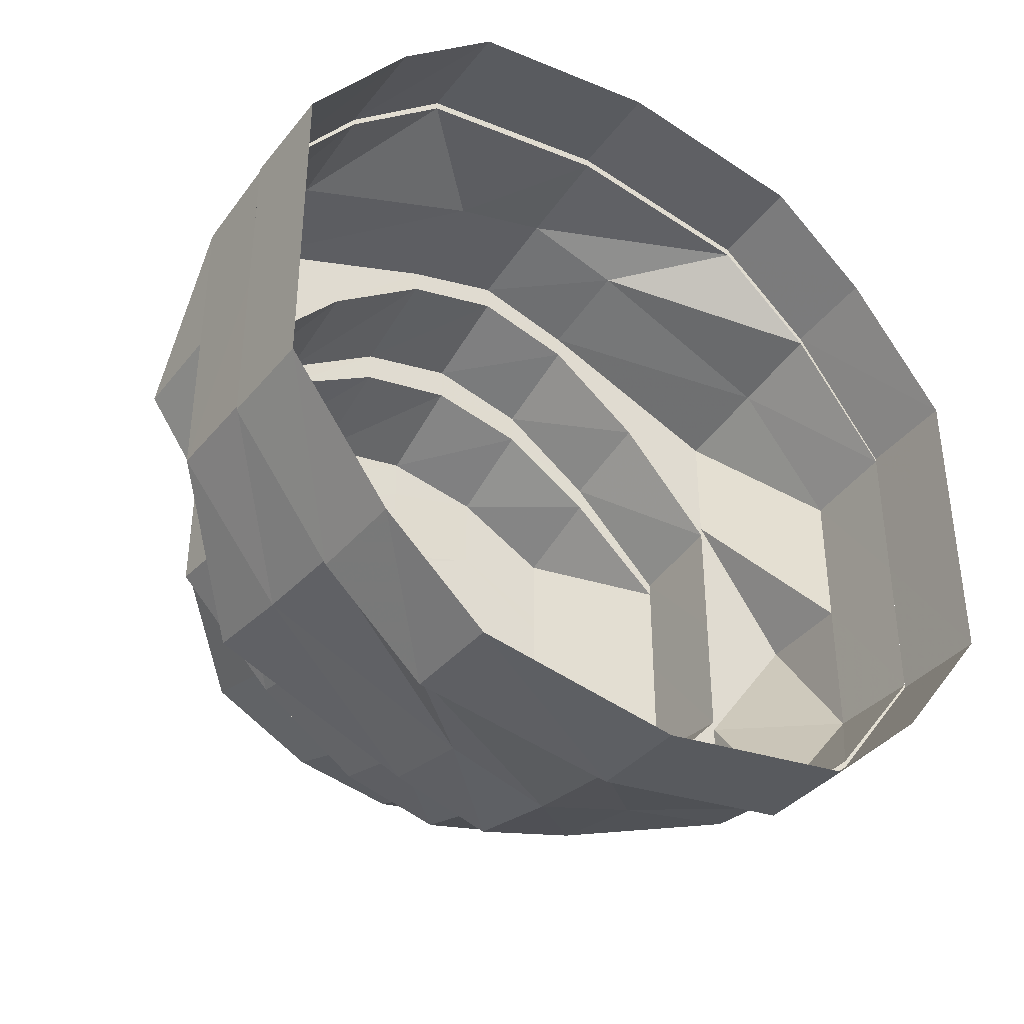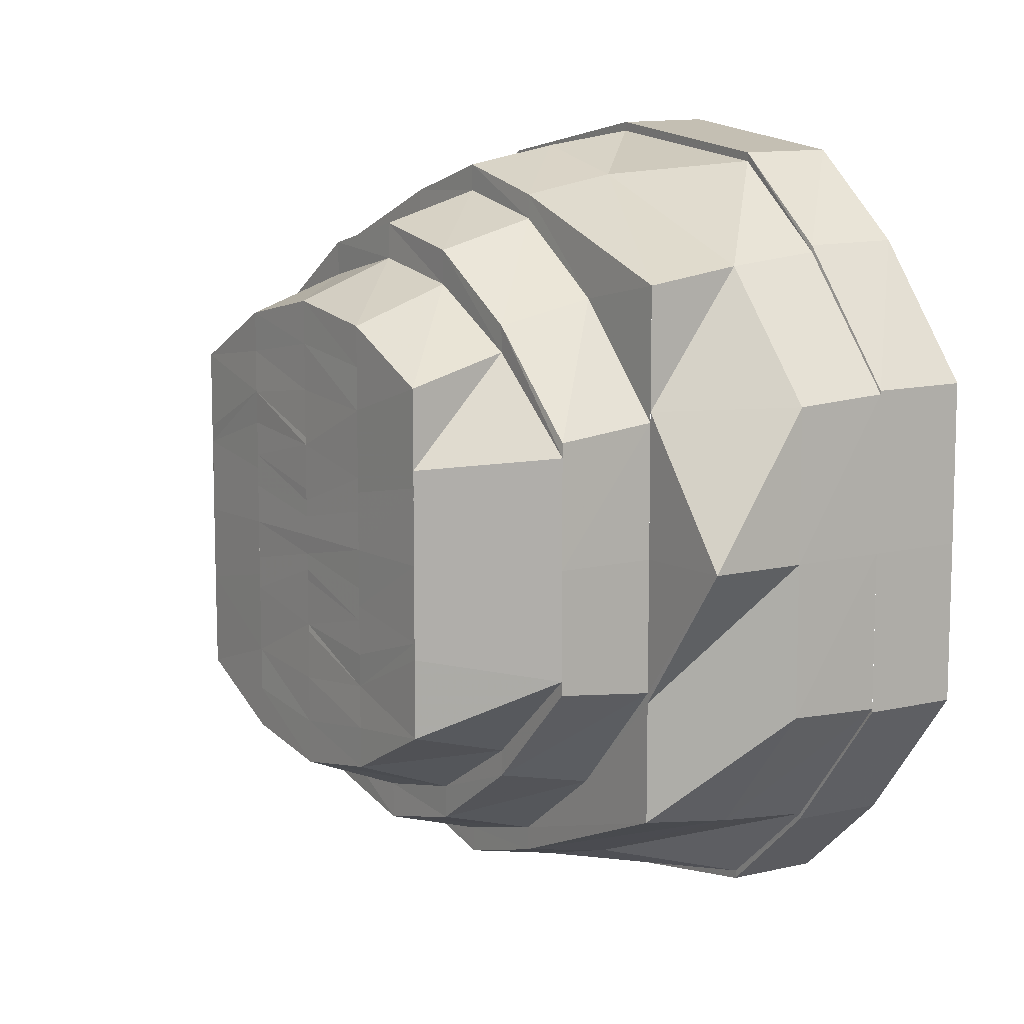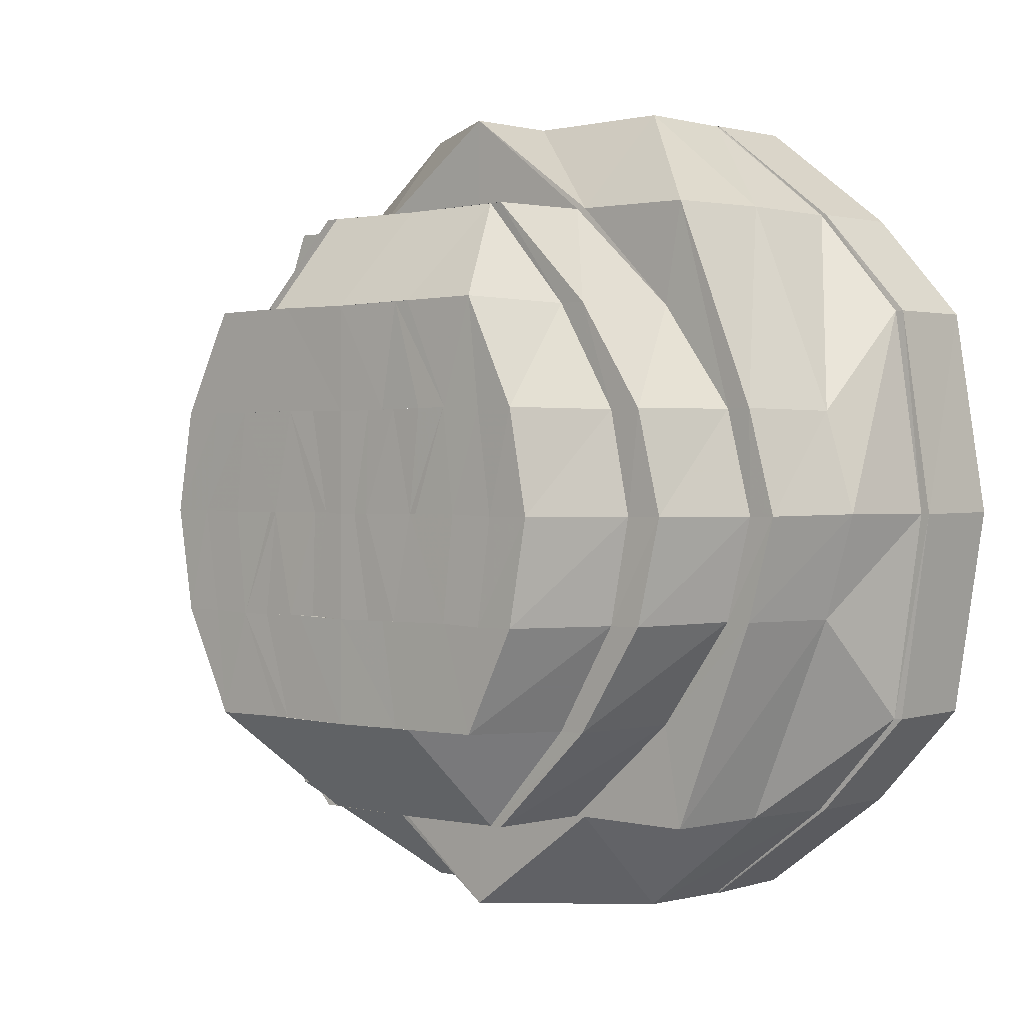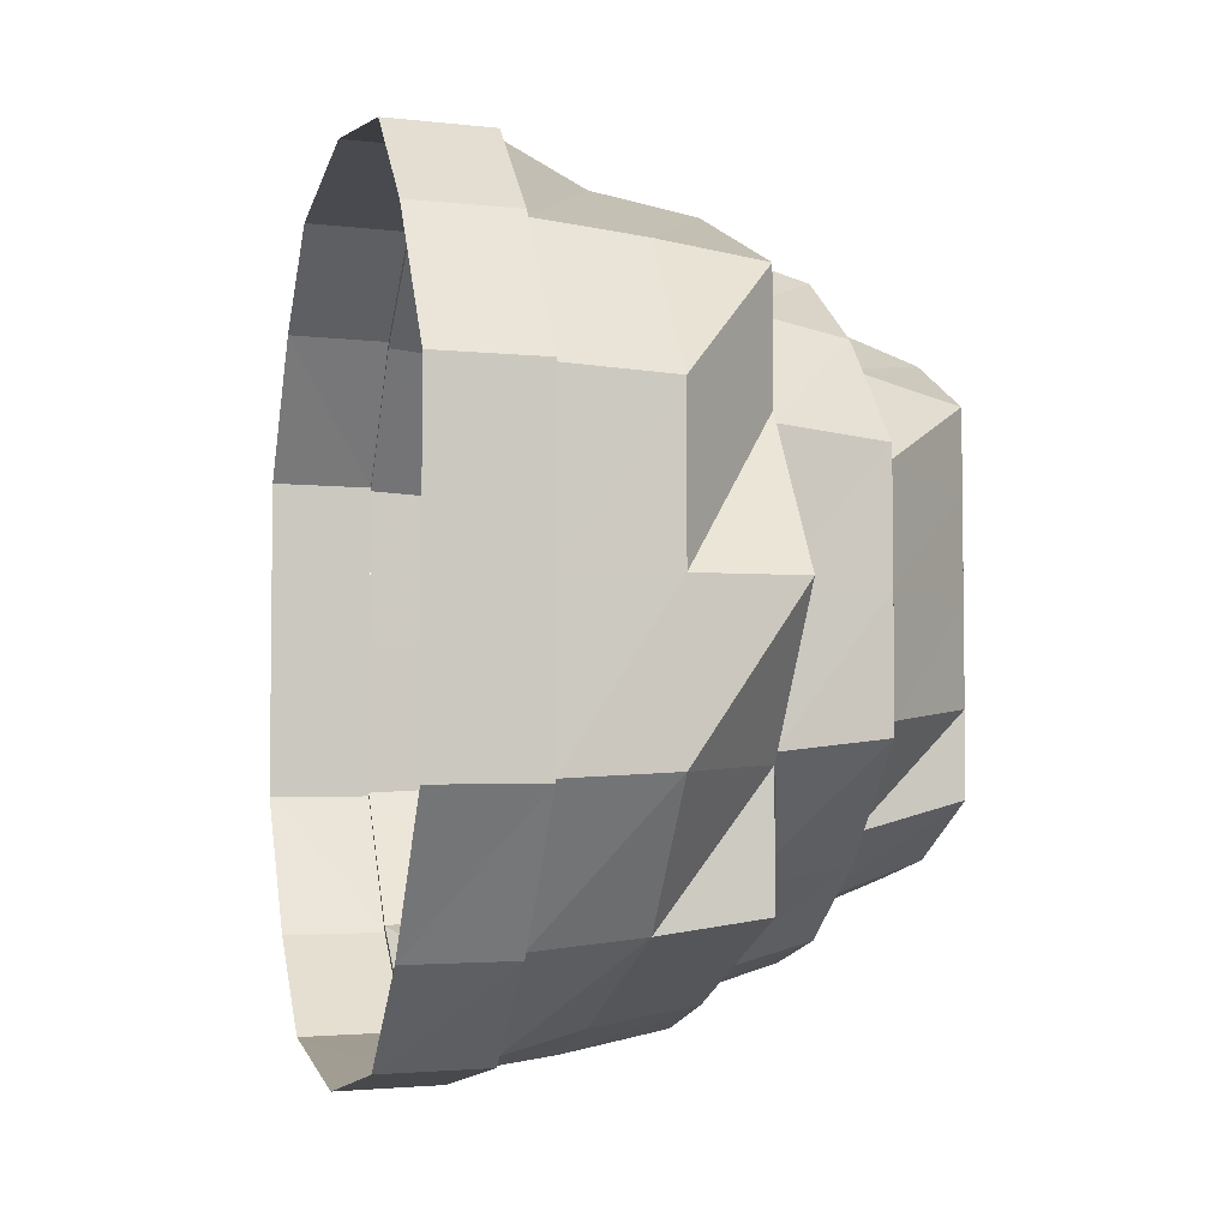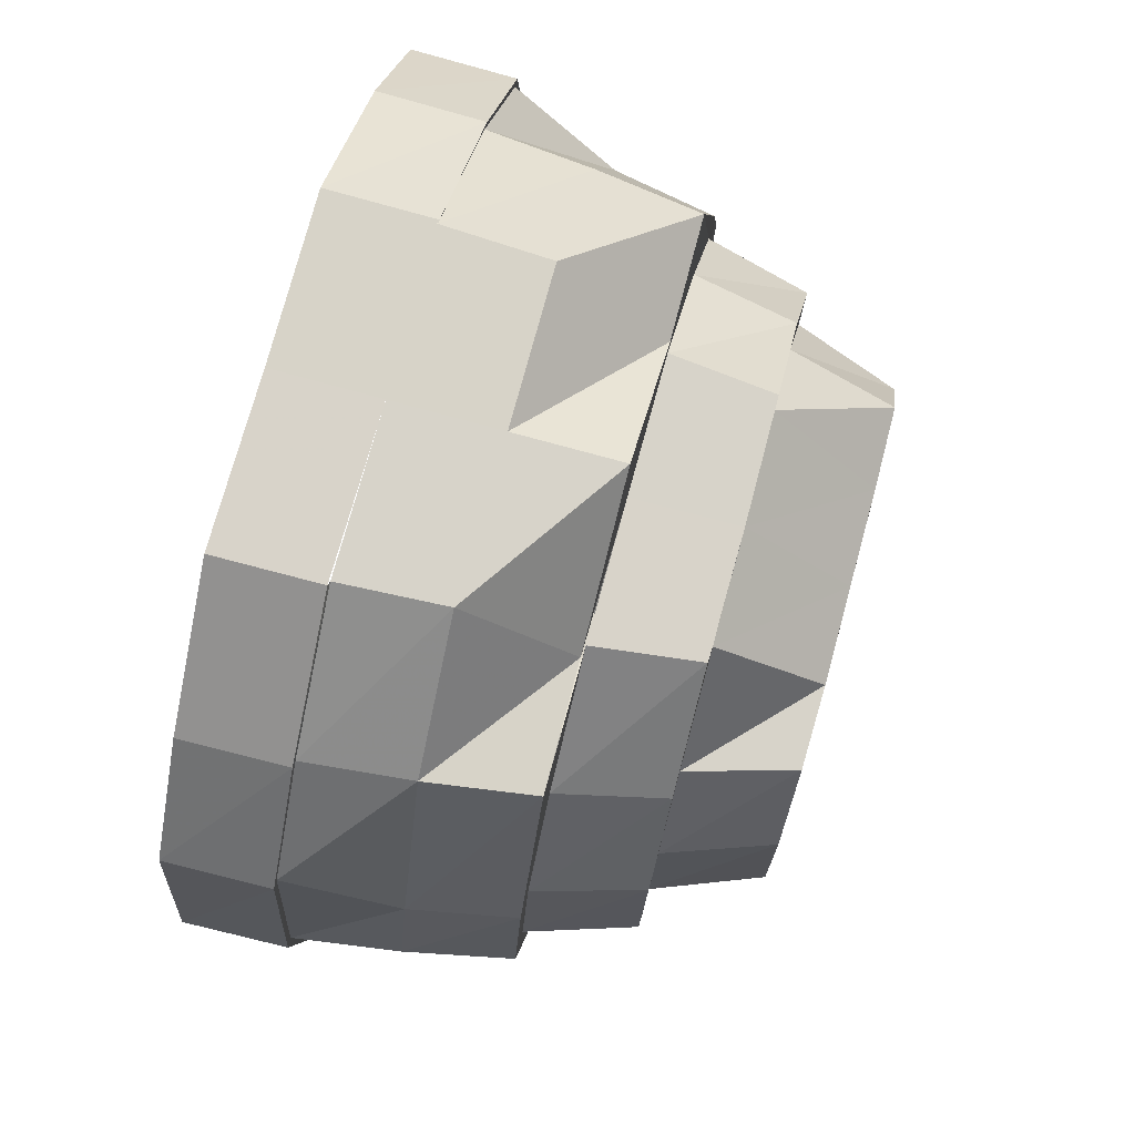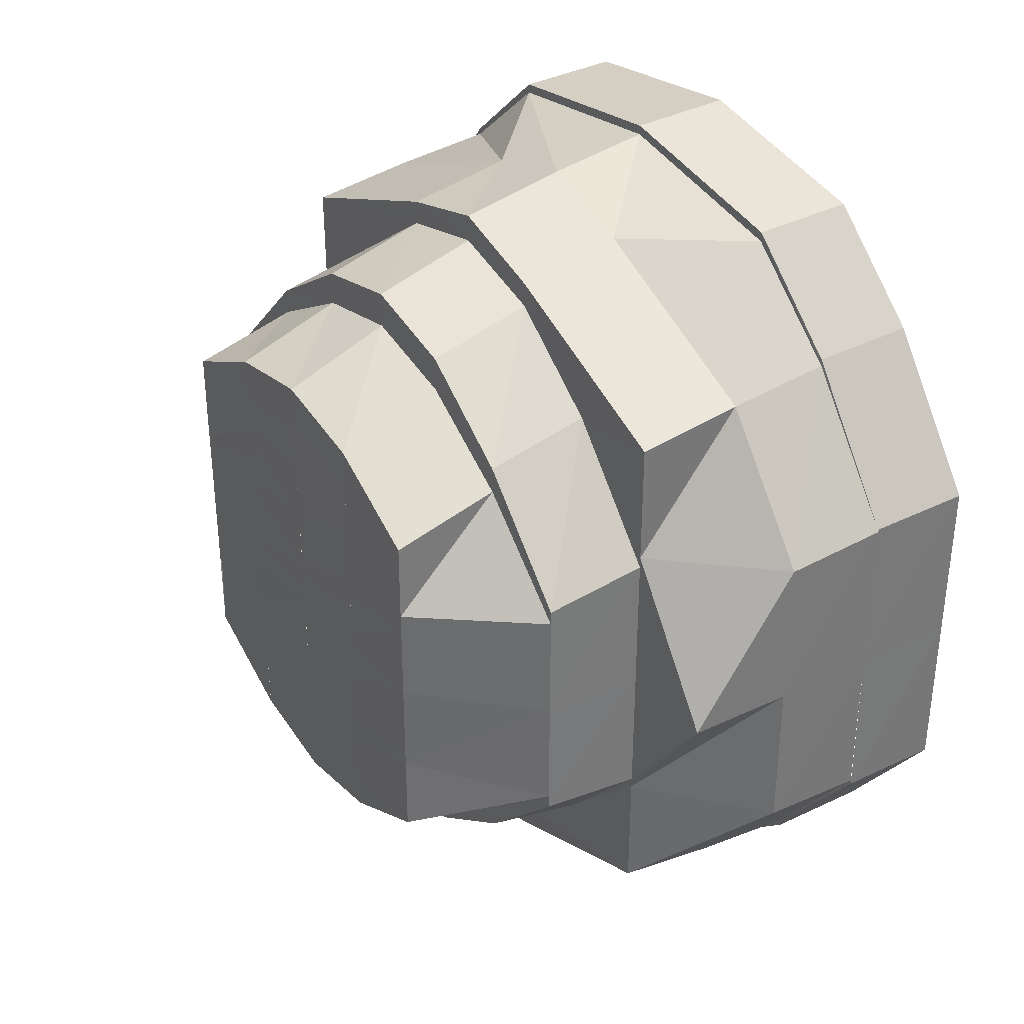
<metadata>
{"format":"obj","ext":"obj","renderer":"f3d","projection":"perspective","resolution":1024,"background":"white","views":[{"elev":-38.2,"azim":55.9,"up":"+Z"},{"elev":9.4,"azim":-34.7,"up":"+Z"},{"elev":1.1,"azim":-48.8,"up":"+Y"},{"elev":-4.5,"azim":165.1,"up":"+Z"},{"elev":76.3,"azim":-164.7,"up":"+Y"},{"elev":34.5,"azim":-32.6,"up":"+Z"}]}
</metadata>
<code>
o 2278
v 2248 1879 7.083
v 2248 1879 7.099
v 2247 1879 7.083
v 2247 1879 7.099
v 2248 1879 7.112
v 2247 1879 7.068
v 2248 1879 7.067
v 2247 1879 7.055
v 2247 1879 7.068
v 2247 1879 7.054
v 2247 1879 7.068
v 2247 1879 7.099
v 2247 1879 7.112
v 2247 1879 7.045
v 2248 1879 7.054
v 2247 1879 7.054
v 2247 1880 7.042
v 2248 1879 7.045
v 2247 1879 7.045
v 2247 1880 7.043
v 2247 1879 7.046
v 2248 1880 7.042
v 2247 1880 7.042
v 2247 1880 7.045
v 2248 1880 7.045
v 2247 1880 7.045
v 2247 1880 7.054
v 2247 1880 7.055
v 2247 1880 7.046
v 2247 1880 7.068
v 2247 1880 7.054
v 2248 1880 7.054
v 2247 1880 7.068
v 2248 1880 7.067
v 2247 1880 7.068
v 2247 1880 7.083
v 2248 1880 7.083
v 2247 1880 7.099
v 2248 1880 7.099
v 2247 1880 7.112
v 2247 1880 7.099
v 2247 1880 7.112
v 2247 1880 7.099
v 2248 1880 7.112
v 2247 1880 7.112
v 2247 1880 7.121
v 2248 1880 7.121
v 2247 1880 7.121
v 2247 1880 7.124
v 2247 1880 7.123
v 2247 1880 7.12
v 2247 1879 7.121
v 2248 1880 7.124
v 2247 1880 7.124
v 2248 1879 7.121
v 2247 1879 7.121
v 2247 1879 7.112
v 2247 1879 7.12
v 2247 1879 7.112
v 2247 1879 7.099
v 2247 1879 7.12
v 2247 1880 7.123
v 2247 1880 7.124
v 2247 1880 7.121
v 2247 1879 7.121
v 2247 1879 7.112
v 2247 1879 7.112
v 2247 1879 7.099
v 2247 1879 7.099
v 2247 1879 7.119
v 2247 1880 7.112
v 2247 1880 7.12
v 2247 1880 7.099
v 2247 1880 7.112
v 2247 1880 7.119
v 2247 1879 7.109
v 2247 1879 7.117
v 2247 1879 7.11
v 2247 1880 7.122
v 2247 1879 7.117
v 2247 1880 7.123
v 2247 1880 7.12
v 2247 1879 7.109
v 2247 1879 7.096
v 2247 1879 7.107
v 2247 1879 7.115
v 2247 1879 7.097
v 2247 1880 7.12
v 2247 1879 7.115
v 2247 1879 7.112
v 2247 1879 7.12
v 2247 1880 7.117
v 2247 1879 7.099
v 2247 1879 7.098
v 2247 1879 7.083
v 2247 1879 7.083
v 2247 1879 7.07
v 2247 1879 7.083
v 2247 1879 7.083
v 2247 1879 7.059
v 2247 1879 7.069
v 2247 1879 7.069
v 2247 1879 7.083
v 2247 1879 7.068
v 2247 1879 7.068
v 2247 1879 7.057
v 2247 1879 7.056
v 2247 1879 7.059
v 2247 1879 7.055
v 2247 1879 7.068
v 2247 1879 7.049
v 2247 1879 7.057
v 2247 1879 7.052
v 2247 1879 7.049
v 2247 1879 7.057
v 2247 1879 7.055
v 2247 1879 7.061
v 2247 1879 7.059
v 2247 1879 7.07
v 2247 1879 7.083
v 2247 1879 7.071
v 2247 1879 7.058
v 2247 1879 7.064
v 2247 1879 7.061
v 2247 1879 7.071
v 2247 1879 7.073
v 2247 1879 7.062
v 2247 1879 7.067
v 2247 1879 7.074
v 2247 1879 7.083
v 2247 1879 7.096
v 2247 1879 7.095
v 2247 1879 7.096
v 2247 1879 7.107
v 2247 1879 7.115
v 2247 1879 7.105
v 2247 1879 7.083
v 2247 1879 7.07
v 2247 1879 7.076
v 2247 1879 7.065
v 2247 1879 7.073
v 2247 1879 7.078
v 2247 1879 7.083
v 2247 1879 7.094
v 2247 1879 7.095
v 2247 1879 7.105
v 2247 1879 7.092
v 2247 1879 7.091
v 2247 1879 7.103
v 2247 1879 7.1
v 2247 1879 7.089
v 2247 1879 7.097
v 2247 1879 7.105
v 2247 1879 7.112
v 2247 1879 7.108
v 2247 1880 7.117
v 2247 1880 7.114
v 2247 1880 7.115
v 2247 1880 7.117
v 2247 1880 7.109
v 2247 1880 7.111
v 2247 1880 7.112
v 2247 1880 7.107
v 2247 1880 7.109
v 2247 1880 7.105
v 2247 1880 7.097
v 2247 1880 7.108
v 2247 1880 7.107
v 2247 1880 7.096
v 2247 1880 7.083
v 2247 1880 7.095
v 2247 1880 7.103
v 2247 1880 7.105
v 2247 1880 7.095
v 2247 1880 7.094
v 2247 1880 7.107
v 2247 1880 7.096
v 2247 1880 7.083
v 2247 1880 7.083
v 2247 1880 7.1
v 2247 1880 7.105
v 2247 1880 7.092
v 2247 1880 7.107
v 2247 1879 7.101
v 2247 1880 7.083
v 2247 1880 7.102
v 2247 1879 7.097
v 2247 1880 7.101
v 2247 1880 7.097
v 2247 1880 7.091
v 2247 1880 7.094
v 2247 1880 7.098
v 2247 1880 7.097
v 2247 1880 7.093
v 2247 1880 7.092
v 2247 1879 7.09
v 2247 1880 7.089
v 2247 1880 7.09
v 2247 1880 7.083
v 2247 1880 7.088
v 2247 1880 7.087
v 2247 1880 7.087
v 2247 1880 7.085
v 2247 1879 7.087
v 2247 1880 7.083
v 2247 1880 7.083
v 2247 1880 7.081
v 2247 1879 7.079
v 2247 1880 7.079
v 2247 1880 7.076
v 2247 1880 7.076
v 2247 1880 7.078
v 2247 1880 7.07
v 2247 1880 7.067
v 2247 1880 7.08
v 2247 1879 7.076
v 2247 1880 7.079
v 2247 1880 7.074
v 2247 1880 7.07
v 2247 1879 7.07
v 2247 1880 7.073
v 2247 1880 7.069
v 2247 1880 7.064
v 2247 1880 7.065
v 2247 1880 7.06
v 2247 1880 7.062
v 2247 1880 7.056
v 2247 1880 7.052
v 2247 1880 7.058
v 2247 1880 7.049
v 2247 1879 7.049
v 2247 1880 7.055
v 2247 1880 7.064
v 2247 1880 7.074
v 2247 1880 7.052
v 2247 1880 7.061
v 2247 1880 7.073
v 2247 1880 7.059
v 2247 1880 7.052
v 2247 1880 7.07
v 2247 1880 7.071
v 2247 1880 7.071
v 2247 1880 7.061
v 2247 1880 7.07
v 2247 1880 7.083
v 2247 1880 7.069
v 2247 1880 7.068
v 2247 1880 7.083
v 2247 1880 7.068
v 2247 1880 7.055
v 2247 1880 7.097
v 2247 1880 7.083
v 2247 1880 7.068
v 2247 1880 7.068
v 2247 1880 7.054
v 2247 1880 7.045
v 2247 1880 7.055
v 2247 1880 7.056
v 2247 1880 7.046
v 2247 1880 7.057
v 2247 1880 7.07
v 2247 1880 7.059
v 2247 1880 7.048
v 2247 1880 7.049
v 2247 1880 7.052
v 2247 1880 7.046
v 2247 1880 7.042
v 2247 1880 7.057
v 2247 1880 7.049
v 2247 1880 7.043
v 2247 1879 7.045
v 2247 1880 7.045
v 2247 1880 7.043
v 2247 1879 7.046
v 2247 1879 7.054
v 2247 1879 7.046
v 2247 1879 7.068
v 2247 1879 7.055
v 2247 1879 7.048
v 2247 1880 7.047
v 2247 1880 7.11
v 2247 1880 7.112
v 2247 1880 7.099
v 2247 1880 7.117
v 2247 1880 7.109
v 2247 1880 7.098
v 2247 1880 7.099
v 2247 1879 7.109
v 2247 1879 7.117
v 2247 1879 7.107
v 2247 1879 7.095
v 2247 1879 7.105
v 2247 1880 7.097
v 2247 1880 7.083
v 2247 1880 7.096
v 2247 1880 7.105
v 2247 1880 7.095
v 2247 1880 7.057
v 2247 1880 7.049
v 2247 1880 7.059
v 2247 1880 7.071
v 2247 1880 7.061
v 2247 1879 7.069
v 2247 1879 7.083
v 2247 1879 7.07
v 2247 1879 7.061
v 2247 1879 7.071
f 1 2 3
f 3 2 4
f 2 5 4
f 6 1 3
f 7 1 6
f 8 6 9
f 10 7 11
f 12 5 13
f 14 15 10
f 15 7 16
f 17 18 14
f 18 15 19
f 20 19 21
f 22 18 23
f 24 22 17
f 25 22 26
f 27 25 24
f 28 26 29
f 30 31 28
f 32 25 31
f 33 32 27
f 34 32 35
f 36 34 35
f 37 34 36
f 38 37 36
f 39 37 38
f 40 38 41
f 42 39 43
f 44 39 45
f 46 44 42
f 47 44 48
f 49 47 46
f 50 48 51
f 52 53 49
f 53 47 54
f 13 55 52
f 55 53 56
f 57 56 58
f 5 55 59
f 60 59 57
f 61 54 62
f 63 64 62
f 65 63 61
f 66 65 67
f 68 66 69
f 61 62 70
f 64 71 72
f 71 73 74
f 72 45 74
f 72 74 75
f 76 70 77
f 78 61 70
f 70 62 79
f 79 72 75
f 70 79 80
f 81 82 79
f 78 70 83
f 84 83 85
f 85 80 86
f 87 78 83
f 80 79 88
f 79 75 88
f 80 88 89
f 90 91 78
f 88 75 92
f 93 90 94
f 94 78 87
f 94 67 78
f 95 94 87
f 95 87 96
f 97 95 98
f 99 94 95
f 100 101 97
f 99 69 94
f 3 69 99
f 102 99 103
f 104 3 99
f 104 99 101
f 105 3 104
f 106 104 101
f 107 105 104
f 107 104 106
f 106 101 108
f 109 110 107
f 111 107 112
f 113 106 108
f 114 115 113
f 113 108 116
f 116 108 117
f 118 119 117
f 119 120 121
f 116 117 122
f 122 117 123
f 124 125 123
f 123 121 126
f 122 123 127
f 123 126 128
f 127 123 128
f 128 126 129
f 126 130 129
f 121 96 130
f 96 131 130
f 130 131 132
f 133 134 132
f 134 135 136
f 129 130 137
f 128 129 138
f 138 129 139
f 140 128 138
f 127 128 140
f 138 139 141
f 141 139 142
f 139 137 142
f 142 137 143
f 130 144 137
f 145 146 144
f 137 144 147
f 137 148 143
f 144 149 147
f 144 136 149
f 147 149 150
f 143 148 151
f 148 152 151
f 148 150 152
f 150 153 152
f 136 154 149
f 149 155 150
f 150 155 153
f 149 154 155
f 136 89 154
f 89 156 154
f 89 88 156
f 88 92 156
f 154 156 157
f 154 157 155
f 156 92 158
f 156 158 157
f 159 160 158
f 155 157 161
f 155 161 153
f 157 158 162
f 157 162 161
f 158 163 162
f 158 164 163
f 162 163 165
f 164 166 163
f 161 162 167
f 162 165 167
f 168 169 165
f 169 170 171
f 167 165 172
f 173 174 172
f 172 171 175
f 176 166 177
f 177 178 179
f 172 175 180
f 167 172 181
f 181 172 180
f 180 175 182
f 183 167 181
f 161 167 183
f 153 161 183
f 153 183 184
f 175 185 182
f 184 183 186
f 183 181 186
f 184 186 187
f 186 181 188
f 181 180 188
f 180 182 189
f 188 180 189
f 189 182 190
f 189 190 191
f 186 188 192
f 187 186 192
f 192 188 193
f 192 193 194
f 187 192 195
f 194 193 195
f 193 191 195
f 196 187 195
f 191 190 197
f 195 191 198
f 190 199 197
f 195 198 200
f 200 198 201
f 196 195 201
f 198 202 201
f 203 196 201
f 201 202 203
f 204 196 203
f 143 204 203
f 202 205 203
f 143 203 206
f 203 205 206
f 207 143 206
f 205 207 206
f 208 143 207
f 197 199 205
f 205 209 207
f 209 210 207
f 199 211 205
f 205 211 212
f 211 213 212
f 211 214 213
f 215 208 207
f 207 210 215
f 216 208 215
f 217 216 215
f 210 218 215
f 218 216 217
f 218 141 216
f 210 219 218
f 220 141 218
f 221 220 218
f 222 220 221
f 219 222 218
f 222 140 220
f 219 223 222
f 223 140 222
f 224 223 219
f 223 127 140
f 224 225 223
f 225 127 223
f 225 122 127
f 226 225 224
f 227 122 225
f 226 227 225
f 227 116 122
f 214 226 213
f 228 116 227
f 228 113 116
f 229 227 226
f 229 228 227
f 214 229 226
f 230 113 228
f 230 231 113
f 232 228 229
f 232 230 228
f 233 229 214
f 233 232 229
f 234 233 214
f 235 230 232
f 236 232 233
f 236 235 232
f 237 236 233
f 237 233 234
f 238 239 236
f 199 237 234
f 240 238 241
f 242 243 237
f 185 237 199
f 182 185 199
f 185 244 241
f 245 244 185
f 171 245 185
f 178 246 245
f 178 247 246
f 248 247 178
f 249 250 247
f 251 248 252
f 248 253 247
f 254 255 253
f 36 253 248
f 255 256 257
f 247 257 258
f 247 258 246
f 250 259 258
f 246 258 260
f 261 260 262
f 258 263 260
f 262 264 265
f 258 266 263
f 256 267 266
f 268 263 269
f 266 270 263
f 266 23 270
f 267 271 270
f 263 270 272
f 263 272 264
f 273 274 272
f 271 275 276
f 275 277 278
f 276 16 278
f 276 278 279
f 272 276 279
f 279 278 107
f 279 107 231
f 272 279 280
f 280 279 231
f 264 272 280
f 280 231 230
f 264 280 235
f 235 280 230
f 75 74 281
f 75 281 92
f 282 283 281
f 284 281 285
f 281 286 164
f 164 286 166
f 281 287 286
f 286 248 166
f 287 36 286
f 286 36 248
f 288 289 290
f 291 290 292
f 293 294 295
f 296 295 297
f 298 299 300
f 301 300 302
f 303 304 305
f 306 305 307

</code>
